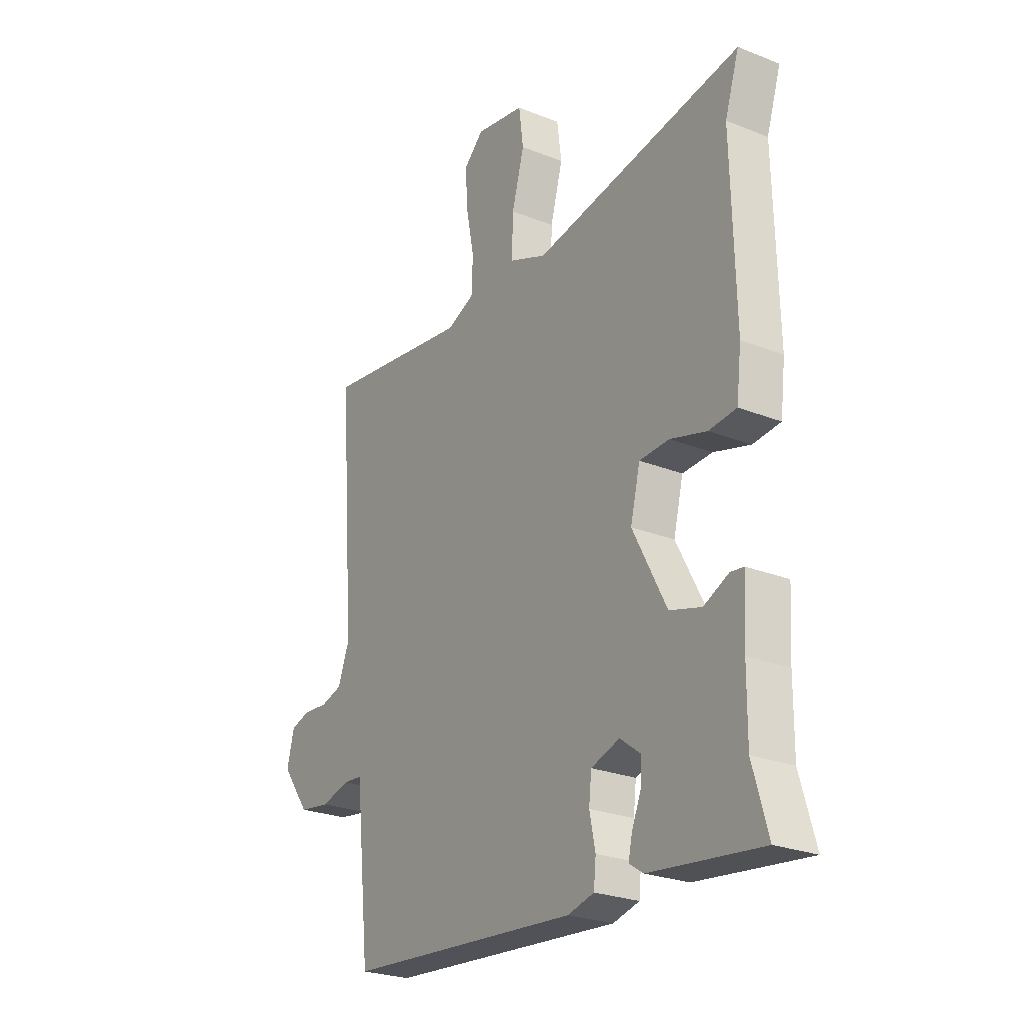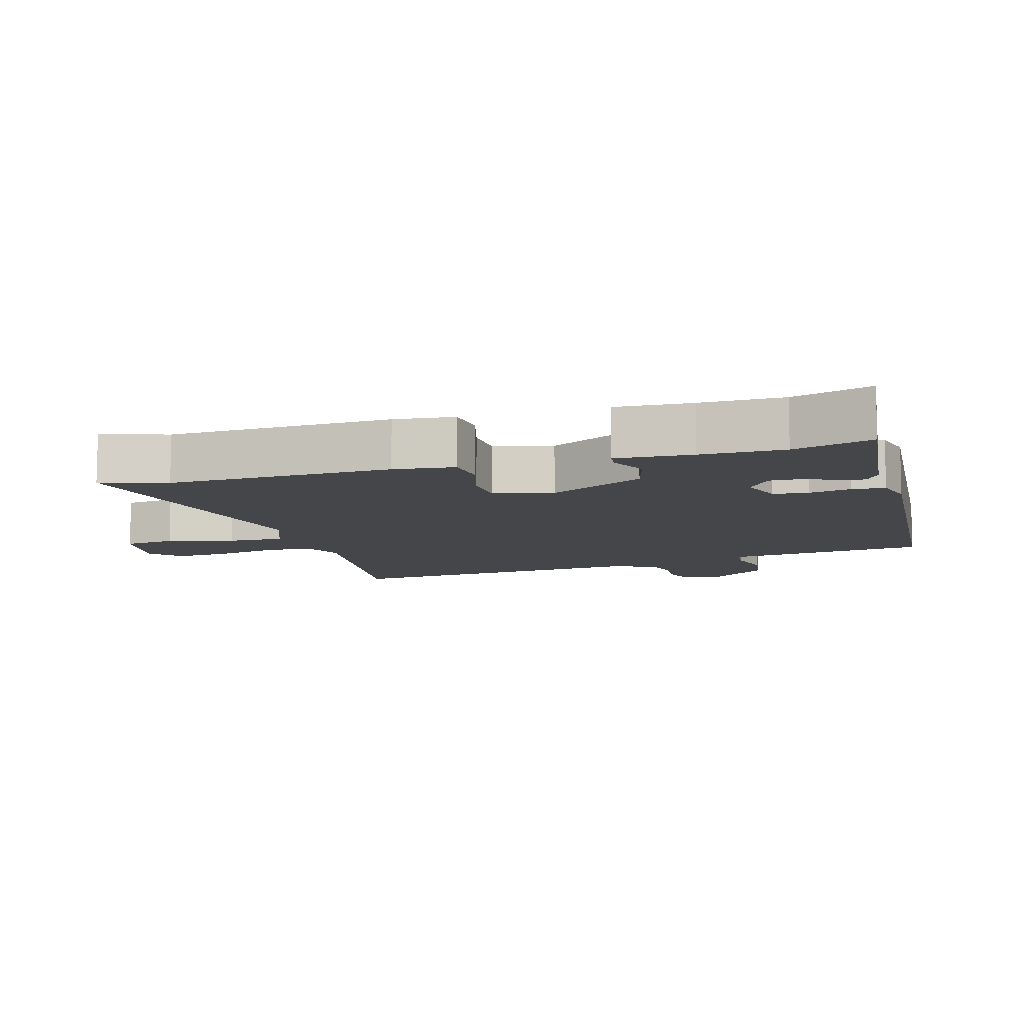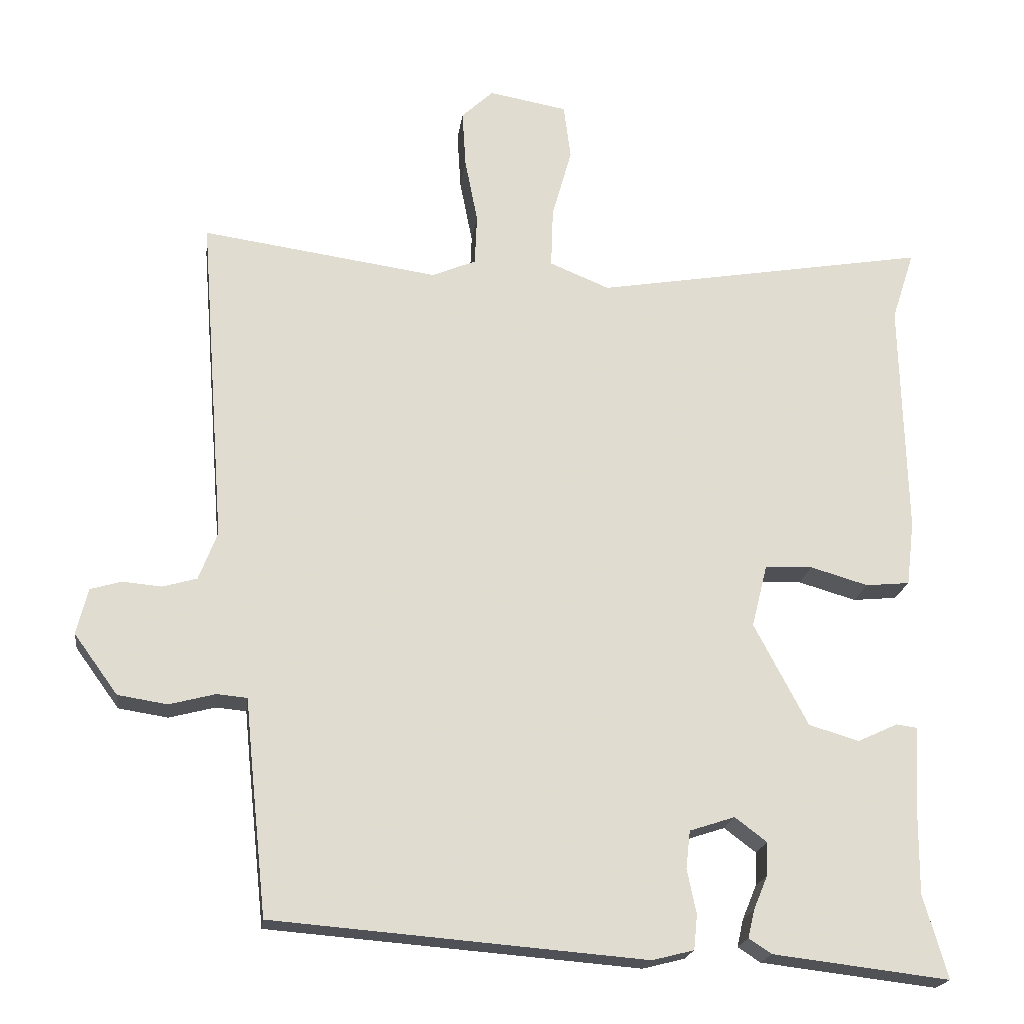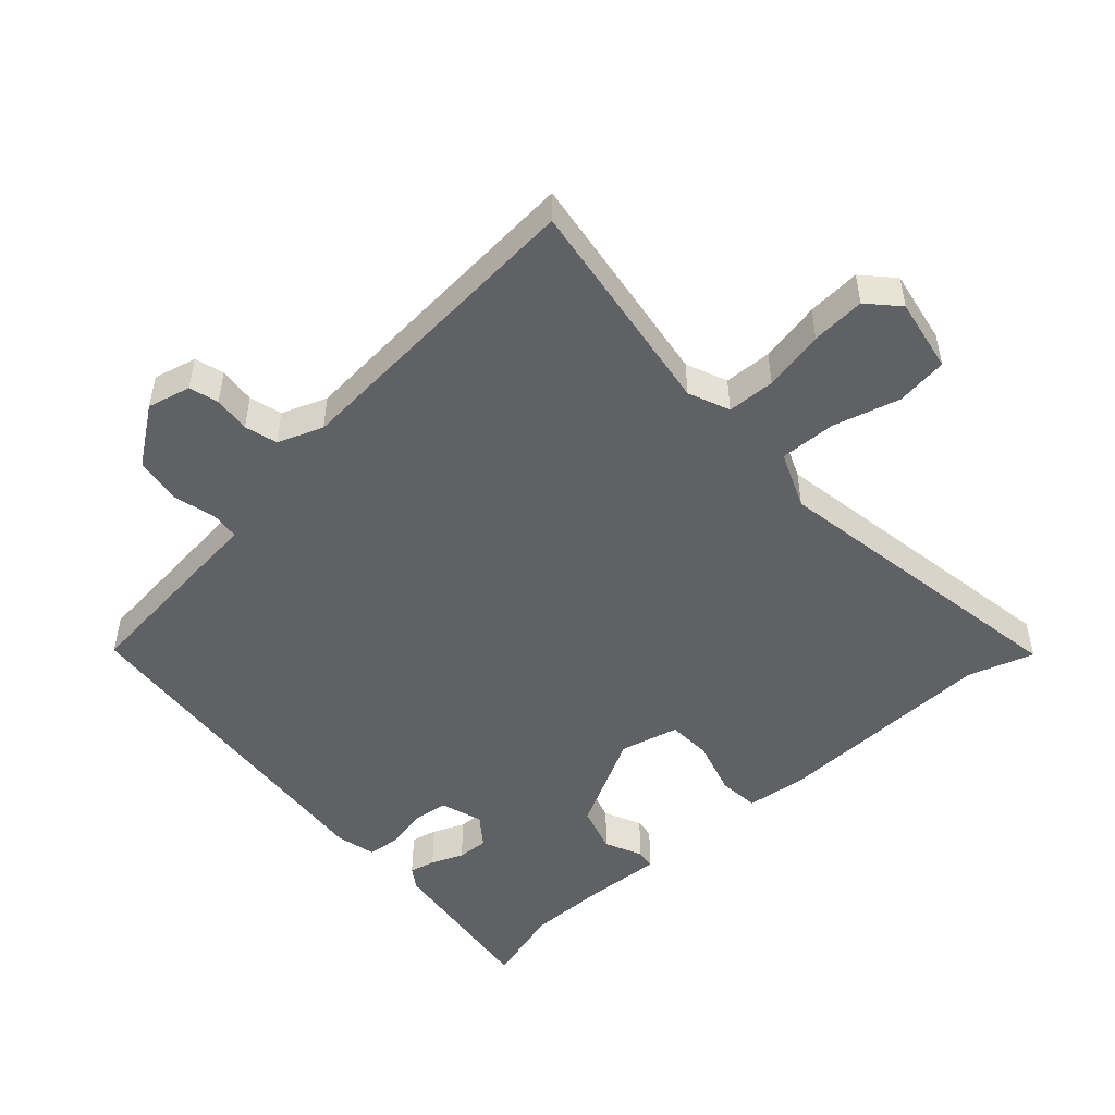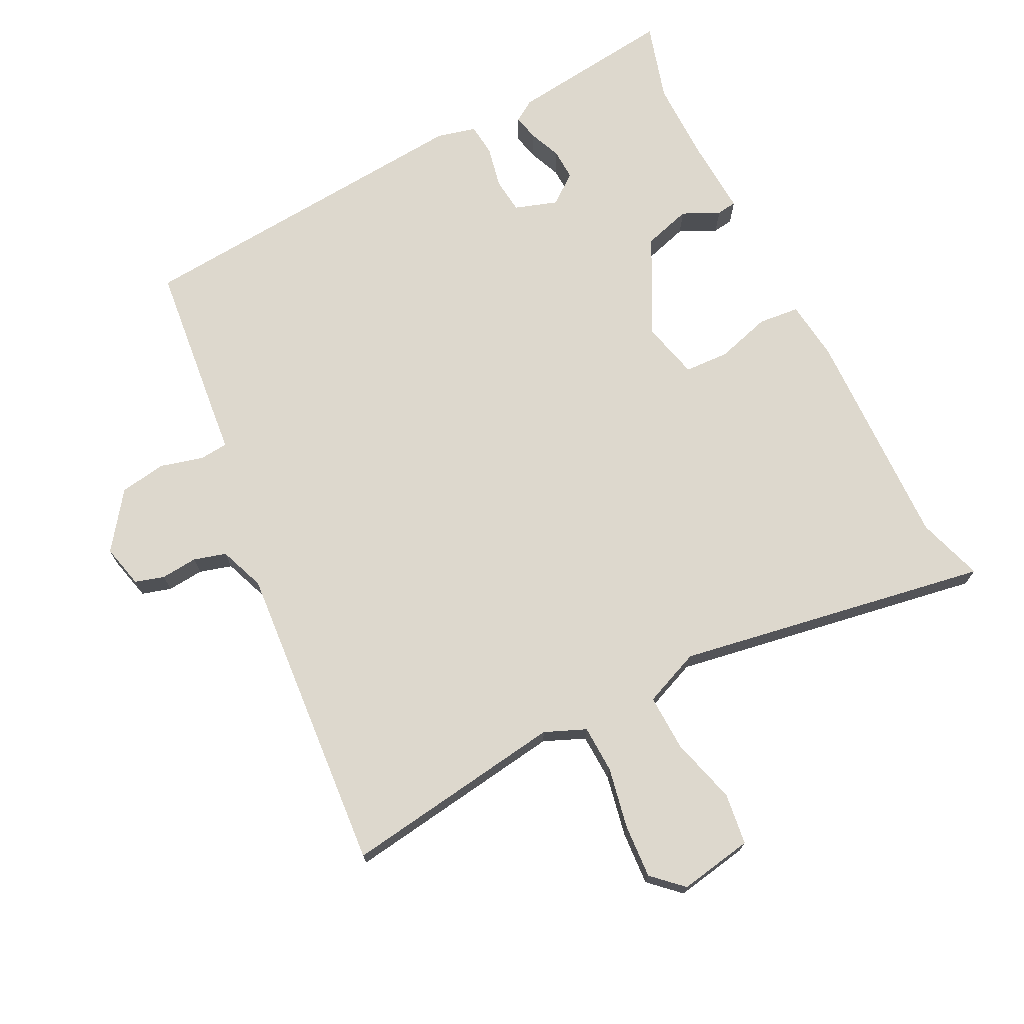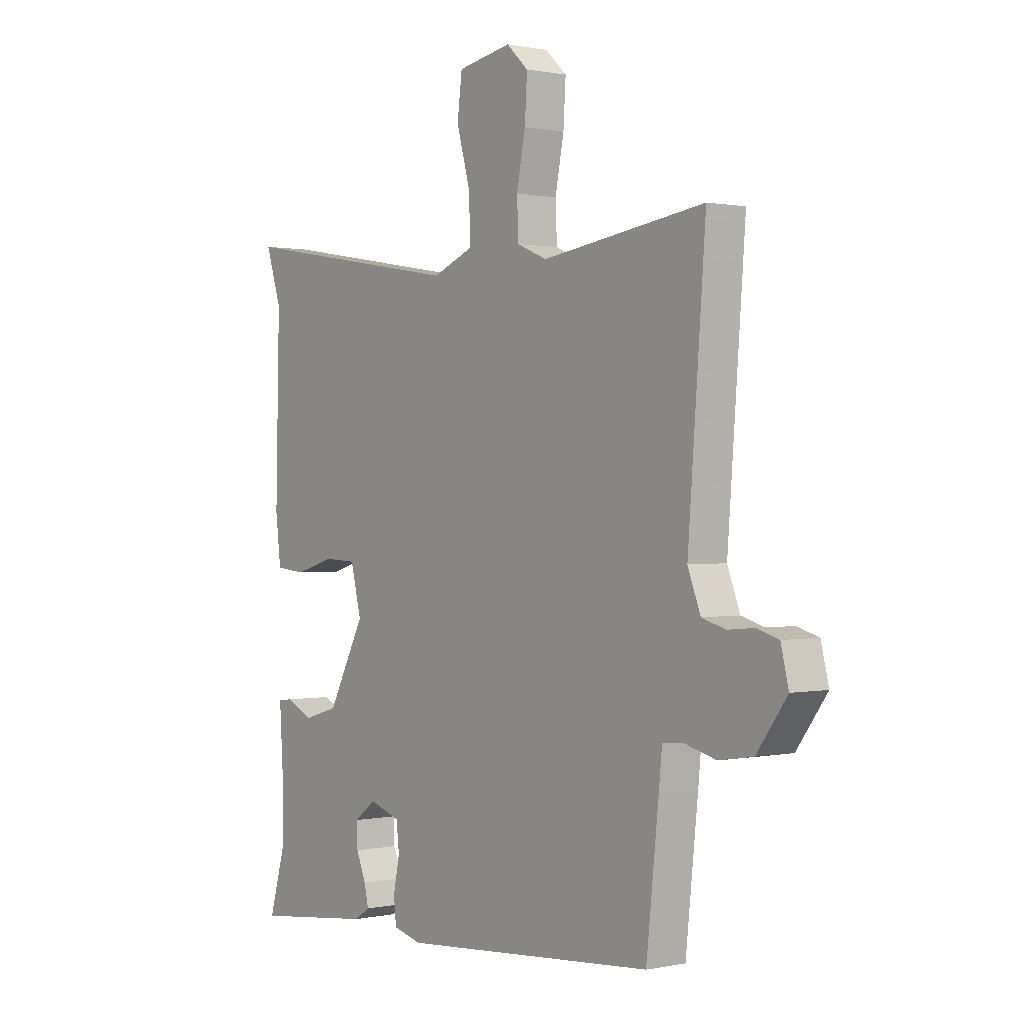
<metadata>
{"format":"obj","ext":"obj","renderer":"f3d","projection":"perspective","resolution":1024,"background":"white","views":[{"elev":-25.4,"azim":57.4,"up":"+Z"},{"elev":-9.5,"azim":106.8,"up":"+Y"},{"elev":-20.0,"azim":-7.4,"up":"+Z"},{"elev":-49.9,"azim":-47.9,"up":"+Y"},{"elev":72.1,"azim":-26.6,"up":"+Y"},{"elev":0.6,"azim":-127.5,"up":"+Z"}]}
</metadata>
<code>
v -0.431 0.07 -0.476
v -0.456 0.07 -0.242
v -0.463 0.07 -0.171
v -0.506 0.07 -0.167
v -0.571 0.07 -0.184
v -0.641 0.07 -0.173
v -0.703 0.07 -0.088
v -0.687 0.07 -0.023
v -0.643 0.07 -0.01
v -0.588 0.07 -0.015
v -0.539 0.07 -0.001
v -0.513 0.07 0.067
v -0.549 0.07 0.535
v -0.214 0.07 0.487
v -0.152 0.07 0.513
v -0.149 0.07 0.585
v -0.167 0.07 0.677
v -0.172 0.07 0.758
v -0.127 0.07 0.8
v -0.016 0.07 0.78
v -0.006 0.07 0.702
v -0.034 0.07 0.602
v -0.037 0.07 0.517
v 0.048 0.07 0.482
v 0.52 0.07 0.562
v 0.488 0.07 0.463
v 0.496 0.07 0.127
v 0.485 0.07 0.036
v 0.423 0.07 0.03
v 0.341 0.07 0.054
v 0.274 0.07 0.051
v 0.252 0.07 -0.037
v 0.328 0.07 -0.182
v 0.399 0.07 -0.203
v 0.455 0.07 -0.177
v 0.485 0.07 -0.181
v 0.478 0.07 -0.295
v 0.477 0.07 -0.419
v 0.511 0.07 -0.537
v 0.262 0.07 -0.507
v 0.23 0.07 -0.486
v 0.239 0.07 -0.447
v 0.259 0.07 -0.399
v 0.261 0.07 -0.352
v 0.216 0.07 -0.318
v 0.152 0.07 -0.339
v 0.146 0.07 -0.392
v 0.159 0.07 -0.455
v 0.154 0.07 -0.504
v 0.095 0.07 -0.519
v -0.431 0 -0.476
v -0.456 0 -0.242
v -0.463 0 -0.171
v -0.506 0 -0.167
v -0.571 0 -0.184
v -0.641 0 -0.173
v -0.703 0 -0.088
v -0.687 0 -0.023
v -0.643 0 -0.01
v -0.588 0 -0.015
v -0.539 0 -0.001
v -0.513 0 0.067
v -0.549 0 0.535
v -0.214 0 0.487
v -0.152 0 0.513
v -0.149 0 0.585
v -0.167 0 0.677
v -0.172 0 0.758
v -0.127 0 0.8
v -0.016 0 0.78
v -0.006 0 0.702
v -0.034 0 0.602
v -0.037 0 0.517
v 0.048 0 0.482
v 0.52 0 0.562
v 0.488 0 0.463
v 0.496 0 0.127
v 0.485 0 0.036
v 0.423 0 0.03
v 0.341 0 0.054
v 0.274 0 0.051
v 0.252 0 -0.037
v 0.328 0 -0.182
v 0.399 0 -0.203
v 0.455 0 -0.177
v 0.485 0 -0.181
v 0.478 0 -0.295
v 0.477 0 -0.419
v 0.511 0 -0.537
v 0.262 0 -0.507
v 0.23 0 -0.486
v 0.239 0 -0.447
v 0.259 0 -0.399
v 0.261 0 -0.352
v 0.216 0 -0.318
v 0.152 0 -0.339
v 0.146 0 -0.392
v 0.159 0 -0.455
v 0.154 0 -0.504
v 0.095 0 -0.519
f 1 2 3
f 50 1 3
f 49 50 3
f 48 49 3
f 47 48 3
f 46 47 3
f 45 46 3
f 41 42 43
f 40 41 43
f 39 40 43
f 38 39 43
f 37 38 43 44
f 37 44 45
f 36 37 45
f 35 36 45
f 34 35 45
f 28 29 30
f 27 28 30
f 26 27 30
f 26 30 31
f 25 26 31
f 24 25 31
f 23 24 31 32
f 20 21 22
f 19 20 22
f 18 19 22
f 17 18 22
f 16 17 22
f 15 16 22 23
f 14 15 23 32
f 14 32 33
f 13 14 33
f 12 13 33
f 8 9 10
f 7 8 10
f 6 7 10
f 5 6 10
f 4 5 10
f 3 4 10 11
f 45 3 11
f 34 45 11
f 33 34 11
f 11 12 33
f 53 52 51
f 53 51 100
f 53 100 99
f 53 99 98
f 53 98 97
f 53 97 96
f 53 96 95
f 93 92 91
f 93 91 90
f 93 90 89
f 93 89 88
f 94 93 88 87
f 95 94 87
f 95 87 86
f 95 86 85
f 95 85 84
f 80 79 78
f 80 78 77
f 80 77 76
f 81 80 76
f 81 76 75
f 81 75 74
f 82 81 74 73
f 72 71 70
f 72 70 69
f 72 69 68
f 72 68 67
f 72 67 66
f 73 72 66 65
f 82 73 65 64
f 83 82 64
f 83 64 63
f 83 63 62
f 60 59 58
f 60 58 57
f 60 57 56
f 60 56 55
f 60 55 54
f 61 60 54 53
f 61 53 95
f 61 95 84
f 61 84 83
f 83 62 61
f 1 51 52 2
f 2 52 53 3
f 3 53 54 4
f 4 54 55 5
f 5 55 56 6
f 6 56 57 7
f 7 57 58 8
f 8 58 59 9
f 9 59 60 10
f 10 60 61 11
f 11 61 62 12
f 12 62 63 13
f 13 63 64 14
f 14 64 65 15
f 15 65 66 16
f 16 66 67 17
f 17 67 68 18
f 18 68 69 19
f 19 69 70 20
f 20 70 71 21
f 21 71 72 22
f 22 72 73 23
f 23 73 74 24
f 24 74 75 25
f 25 75 76 26
f 26 76 77 27
f 27 77 78 28
f 28 78 79 29
f 29 79 80 30
f 30 80 81 31
f 31 81 82 32
f 32 82 83 33
f 33 83 84 34
f 34 84 85 35
f 35 85 86 36
f 36 86 87 37
f 37 87 88 38
f 38 88 89 39
f 39 89 90 40
f 40 90 91 41
f 41 91 92 42
f 42 92 93 43
f 43 93 94 44
f 44 94 95 45
f 45 95 96 46
f 46 96 97 47
f 47 97 98 48
f 48 98 99 49
f 49 99 100 50
f 50 100 51 1

</code>
